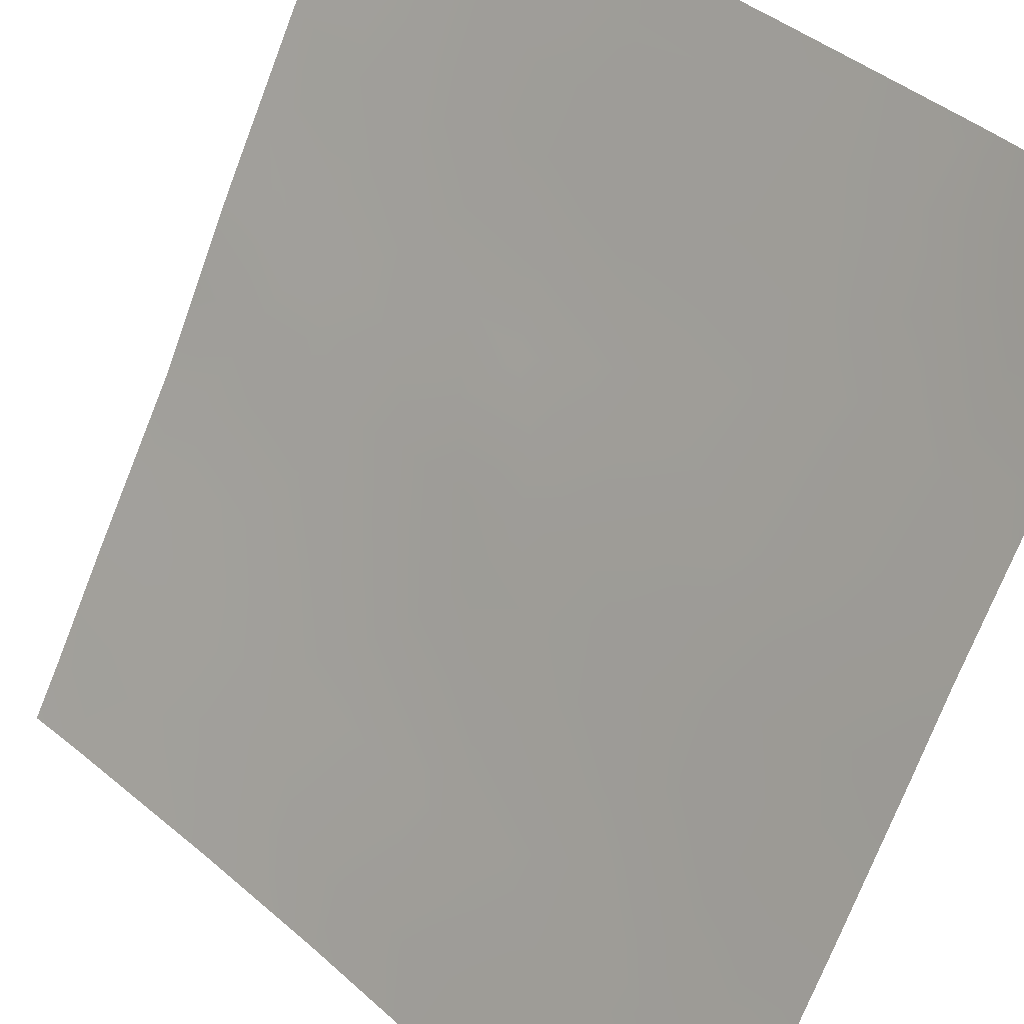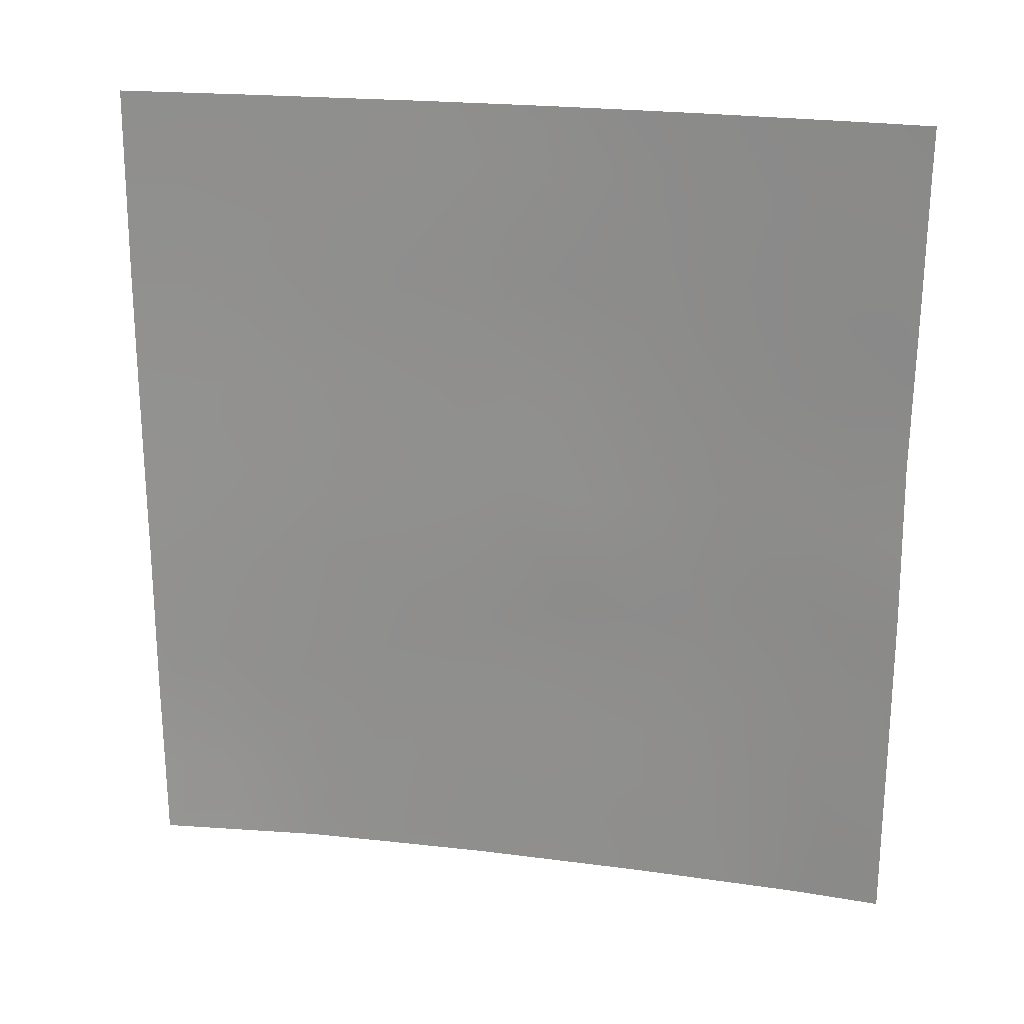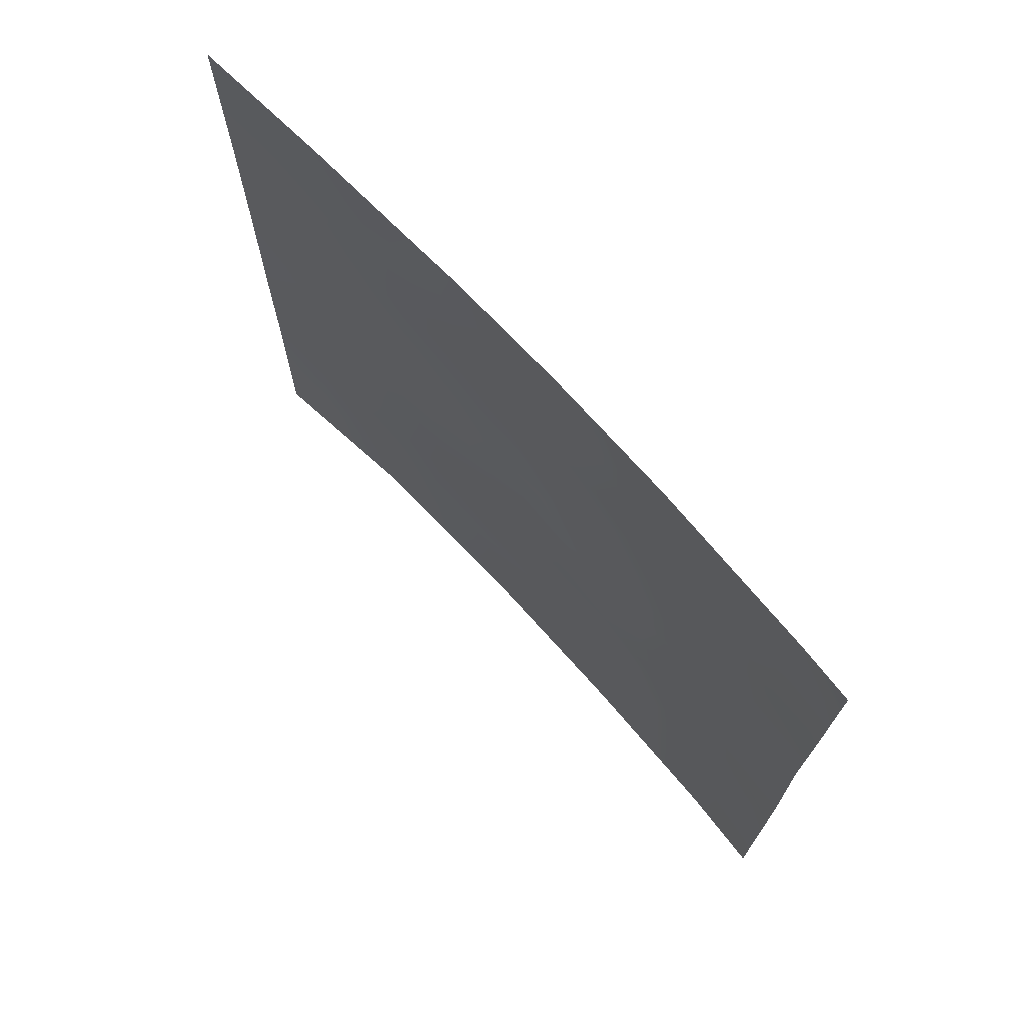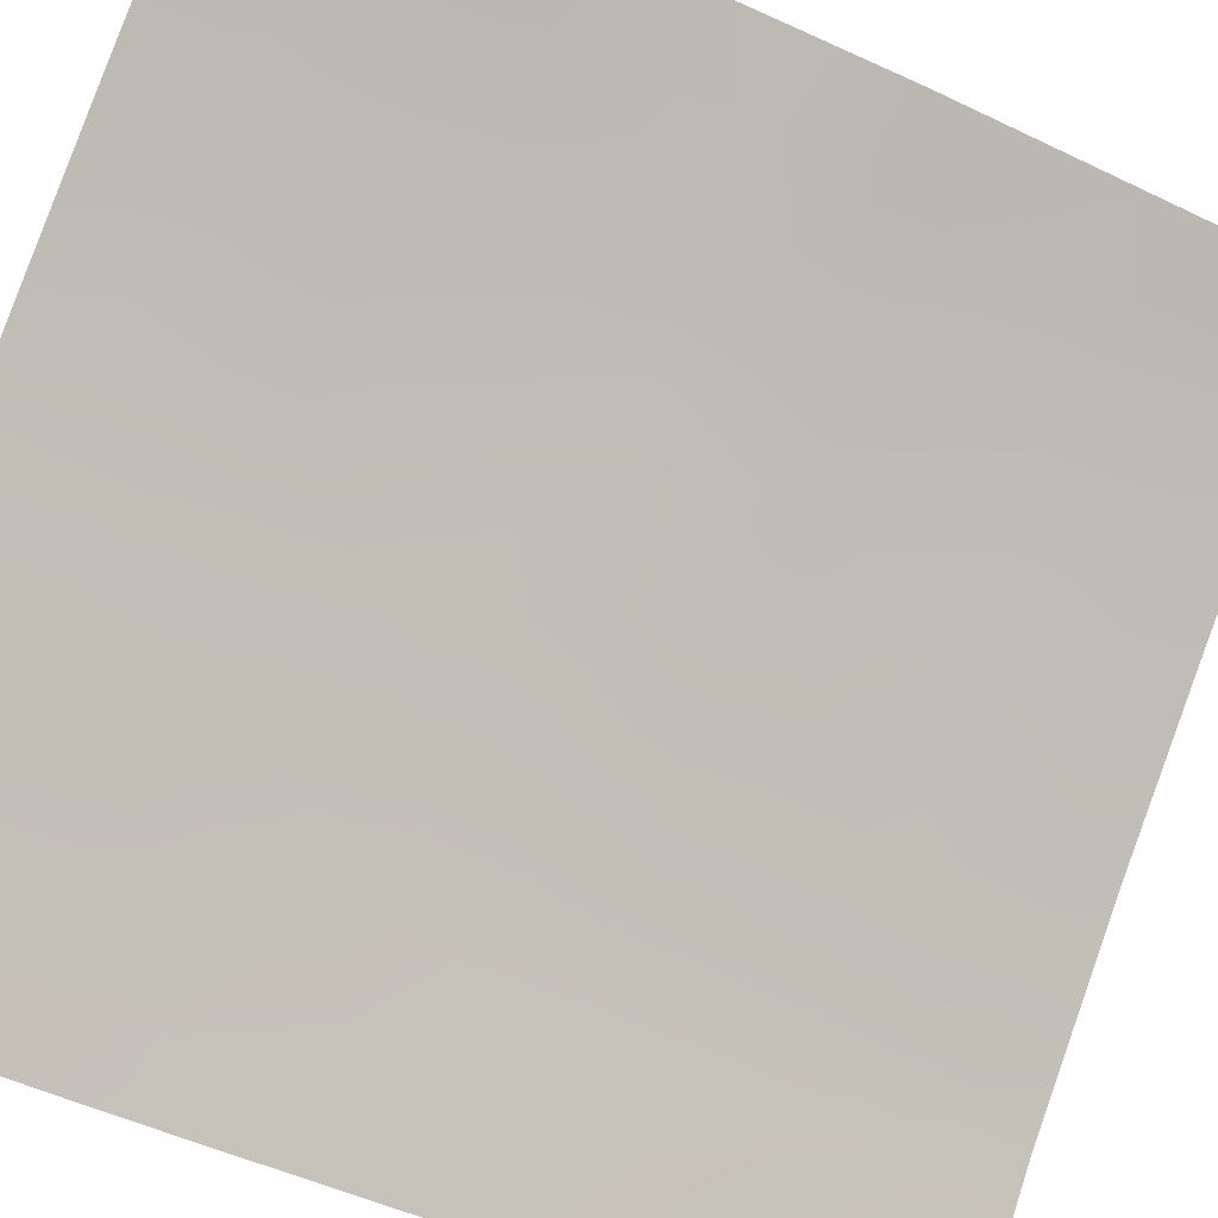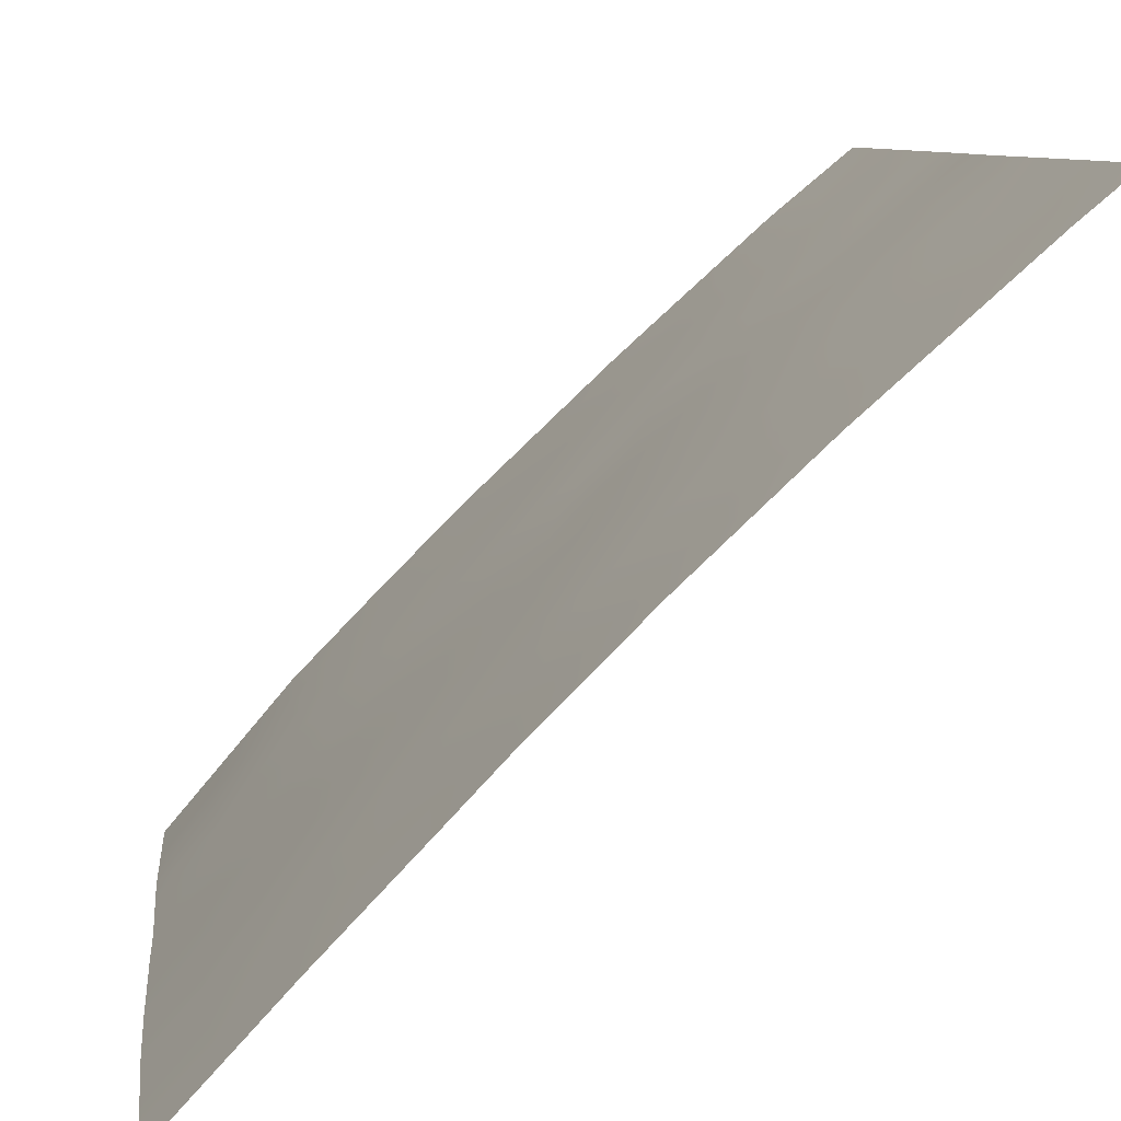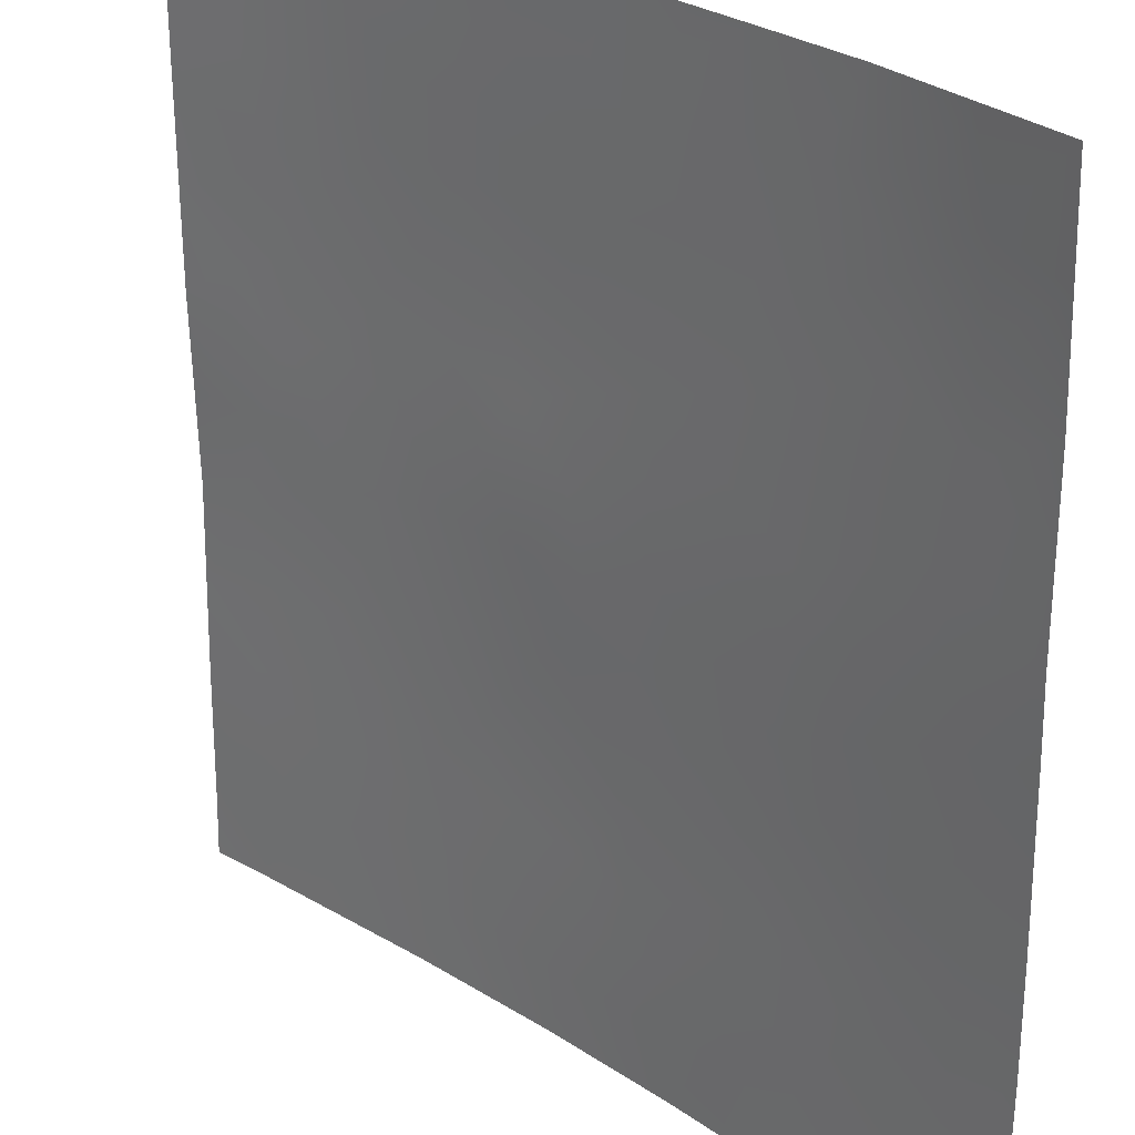
<metadata>
{"format":"obj","ext":"obj","renderer":"f3d","projection":"perspective","resolution":1024,"background":"white","views":[{"elev":-70.8,"azim":159.2,"up":"+Y"},{"elev":22.1,"azim":56.5,"up":"+Z"},{"elev":72.0,"azim":91.6,"up":"+Z"},{"elev":-48.3,"azim":61.6,"up":"+Y"},{"elev":7.9,"azim":-5.9,"up":"+Y"},{"elev":-61.2,"azim":-179.7,"up":"+Y"}]}
</metadata>
<code>
v -38.41 35.85 -42.95
v -39 35.28 -41.31
v -43.35 30.72 -42.11
v -41.22 33.03 -44.03
v -40.02 34.27 -45.17
v -40.73 33.58 -49
v -43.33 30.72 -45.16
v -43.34 30.72 -44.1
v -39.79 34.54 -50
v -38.64 35.66 -46.49
v -43.34 30.72 -47.36
v -37.79 36.43 -48.4
v -35.15 38.72 -45.23
v -35.15 38.72 -47.61
v -41.53 32.76 -47.77
v -39.89 34.4 -43.04
v -39.21 35.05 -44.67
v -37.52 36.68 -44.76
v -40.88 33.44 -50
v -41.77 32.52 -50
v -37 37.15 -42.72
v -36.15 37.9 -50
v -43.35 30.72 -40.71
v -42.23 31.93 -41.12
v -41.14 33.1 -42.01
v -37.55 36.64 -41.86
v -35.14 38.72 -40.42
v -36.31 37.7 -39.02
v -36.55 37.52 -41.06
v -40.24 33.99 -38
v -40.83 33.36 -38
v -40.91 33.31 -39.99
v -38.98 35.24 -38
v -35.7 38.21 -38
v -35.12 38.72 -38.76
v -37.62 36.58 -50
v -35.1 38.72 -38
v -35.16 38.72 -50
v -38.05 36.19 -50
v -43.31 30.72 -38.15
v -37.56 36.57 -38
v -43.3 30.72 -50
v -41.95 32.19 -38
v -43.3 30.72 -38
v -35.19 38.72 -42.89
v -42.26 31.9 -42.96
v -39.52 34.74 -39.64
v -39.81 34.47 -41.19
v -37.94 36.26 -39.8
v -42.12 32.03 -39.14
v -41.35 32.92 -45.9
v -40.2 34.11 -47.03
v -39.13 35.18 -48.44
v -36.95 37.21 -46.93
v -43.35 30.72 -43.11
v -42.81 31.3 -42.85
v -40.63 33.64 -44.59
v -41.28 32.98 -44.98
v -40.69 33.59 -45.54
v -40.77 33.52 -46.44
v -40.09 34.21 -46.12
v -42.52 31.61 -44.81
v -42.61 31.53 -45.77
v -39.42 34.9 -49.26
v -39.88 34.43 -48.59
v -40.16 34.17 -49.44
v -35.15 38.72 -46.42
v -35.72 38.25 -45.63
v -35.71 38.26 -46.6
v -38.92 35.36 -50
v -38.62 35.65 -49.22
v -38.14 36.11 -47.55
v -38.89 35.41 -47.54
v -38.4 35.86 -48.41
v -39.11 35.16 -42.97
v -39.39 34.88 -43.76
v -38.73 35.53 -43.78
v -38.35 35.89 -44.66
v -38 36.23 -43.79
v -41.45 32.85 -48.97
v -41.01 33.3 -48.29
v -40.38 33.94 -47.94
v -40.88 33.42 -47.34
v -41.92 32.28 -45.37
v -41.85 32.34 -44.43
v -35.66 38.31 -42.73
v -36.49 37.59 -43.33
v -35.95 38.06 -43.94
v -40.33 33.99 -50
v -42.28 31.88 -42.09
v -41.74 32.46 -42.51
v -41.69 32.52 -41.52
v -39.44 34.85 -42.13
v -40.06 34.22 -42.07
v -39.23 35.03 -40.46
v -38.5 35.74 -40.57
v -38.79 35.44 -39.69
v -35.75 38.19 -39.84
v -36.46 37.59 -40.12
v -35.83 38.14 -40.82
v -38.73 35.54 -42.15
v -40.71 33.5 -38.94
v -43.34 30.72 -46.26
v -39.64 34.67 -47.7
v -39.98 34.31 -44.15
v -38.48 35.73 -38.86
v -39.21 35.03 -38.84
v -42.16 32.08 -49.2
v -42.16 32.07 -48.32
v -39.46 34.85 -46.77
v -41.43 32.84 -46.81
v -36.42 37.67 -46.06
v -36.12 37.91 -47.25
v -36.24 37.81 -44.95
v -43.35 30.72 -41.41
v -42.81 31.31 -41.71
v -42.79 31.33 -40.83
v -39.91 34.33 -38.85
v -40.21 34.03 -39.7
v -36.88 37.24 -50
v -37.21 36.95 -48.93
v -37.92 36.31 -49.19
v -37.75 36.48 -46.71
v -37.27 36.92 -45.88
v -38.06 36.2 -45.65
v -36.76 37.35 -44.33
v -36.85 37.28 -45.2
v -39.37 34.92 -45.79
v -38.75 35.53 -45.43
v -35.88 38.11 -48.31
v -35.77 38.2 -49.25
v -35.16 38.72 -48.8
v -35.62 38.29 -39.04
v -35.13 38.72 -39.59
v -42.18 31.98 -40.17
v -42.75 31.35 -39.85
v -42.54 31.62 -50
v -42.73 31.41 -49.02
v -37.04 37.05 -38.67
v -36.63 37.39 -38
v -42.69 31.4 -38.7
v -42.62 31.45 -38
v -41.43 32.74 -38.61
v -41.39 32.78 -38
v -42.72 31.43 -47.93
v -43.32 30.72 -48.68
v -39.61 34.61 -38
v -38.27 35.91 -38
v -37.73 36.43 -38.82
v -35.16 38.72 -41.65
v -35.96 38.04 -41.88
v -36.74 37.37 -41.9
v -40.58 33.69 -43.57
v -40.57 33.69 -42.54
v -41.18 33.06 -43.03
v -40.54 33.72 -41.54
v -35.17 38.72 -44.06
v -37.72 36.49 -42.87
v -37.26 36.91 -43.67
v -38.13 36.11 -42.22
v -38.3 35.95 -41.45
v -37.17 36.97 -41.22
v -37.11 37 -39.49
v -42.43 31.72 -43.8
v -41.79 32.4 -43.48
v -36.67 37.44 -48
v -39.83 34.43 -40.32
v -37.79 36.41 -40.83
v -42.1 32.12 -47.28
v -41.05 33.18 -40.99
v -41.59 32.6 -40.52
v -37.18 36.95 -40.41
v -40.41 33.84 -40.58
v -41.5 32.69 -39.55
v -41.99 32.22 -46.29
v -43.33 30.72 -39.43
v -37.41 36.79 -47.75
v -36.44 37.64 -49.05
v -42.67 31.48 -46.8
v -36.33 37.73 -42.53
v -42.98 31.11 -44.03
v -35.62 38.32 -44.74
f 57 58 59
f 60 61 59
f 64 65 66
f 67 68 69
f 70 71 64
f 72 73 74
f 75 76 77
f 78 79 77
f 81 82 83
f 84 58 85
f 86 87 88
f 19 66 6
f 90 91 92
f 93 48 94
f 95 96 97
f 98 99 100
f 75 101 93
f 103 179 63
f 65 104 82
f 105 17 76
f 106 107 97
f 108 80 109
f 73 110 104
f 111 83 60
f 69 112 113
f 115 116 117
f 56 90 116
f 118 102 119
f 36 120 121
f 37 34 35
f 123 124 125
f 128 129 17
f 125 78 129
f 130 131 132
f 98 134 133
f 135 136 117
f 137 108 138
f 139 28 140
f 141 43 142
f 143 31 144
f 138 145 146
f 107 147 118
f 148 106 149
f 150 100 151
f 151 152 180
f 153 154 155
f 94 156 154
f 157 88 182
f 158 79 159
f 26 160 158
f 161 101 160
f 162 26 152
f 139 149 163
f 164 85 165
f 87 159 126
f 166 130 113
f 95 167 48
f 165 155 91
f 96 161 168
f 170 171 92
f 172 168 162
f 173 167 119
f 143 174 102
f 174 135 171
f 172 99 163
f 169 111 175
f 84 63 175
f 179 145 169
f 141 176 136
f 153 57 105
f 156 173 170
f 61 110 128
f 121 166 177
f 177 123 72
f 71 122 74
f 112 127 124
f 3 55 56
f 55 8 181
f 5 57 59
f 57 4 58
f 59 58 51
f 51 60 59
f 60 52 61
f 59 61 5
f 9 64 66
f 64 53 65
f 66 65 6
f 14 67 69
f 67 13 68
f 69 68 112
f 9 70 64
f 70 39 71
f 64 71 53
f 12 72 74
f 72 10 73
f 74 73 53
f 1 75 77
f 75 16 76
f 77 76 17
f 17 78 77
f 78 18 79
f 77 79 1
f 20 19 80
f 80 19 6
f 80 81 15
f 15 81 83
f 81 6 82
f 83 82 52
f 84 51 58
f 85 58 4
f 19 89 66
f 89 9 66
f 24 90 92
f 90 46 91
f 92 91 25
f 16 93 94
f 93 2 48
f 47 95 97
f 95 2 96
f 97 96 49
f 27 98 100
f 98 28 99
f 100 99 29
f 16 75 93
f 75 1 101
f 93 101 2
f 30 31 102
f 7 103 63
f 103 11 179
f 6 65 82
f 65 53 104
f 82 104 52
f 16 105 76
f 105 5 17
f 49 106 97
f 106 33 107
f 97 107 47
f 145 138 109
f 108 20 80
f 109 80 15
f 53 73 104
f 73 10 110
f 104 110 52
f 51 111 60
f 111 15 83
f 60 83 52
f 14 69 113
f 113 112 54
f 68 13 182
f 23 115 117
f 115 3 116
f 117 116 24
f 3 56 116
f 56 46 90
f 116 90 24
f 47 118 119
f 118 30 102
f 119 102 32
f 120 178 121
f 131 178 22
f 121 12 122
f 121 122 36
f 10 123 125
f 123 54 124
f 125 124 18
f 112 68 114
f 127 114 126
f 127 126 18
f 5 128 17
f 128 10 129
f 10 125 129
f 125 18 78
f 129 78 17
f 14 130 132
f 130 178 131
f 132 131 38
f 34 133 35
f 133 34 28
f 28 98 133
f 98 27 134
f 133 134 35
f 36 122 39
f 24 135 117
f 135 50 136
f 117 136 23
f 42 137 138
f 137 20 108
f 138 108 109
f 41 139 140
f 140 28 34
f 43 141 50
f 40 141 142
f 142 44 40
f 50 143 43
f 144 43 143
f 7 62 181
f 42 138 146
f 146 145 11
f 47 107 118
f 107 33 147
f 118 147 30
f 41 148 149
f 148 33 106
f 149 106 49
f 45 150 86
f 150 27 100
f 151 100 29
f 151 29 152
f 86 180 87
f 4 153 155
f 153 16 154
f 155 154 25
f 16 94 154
f 94 48 156
f 154 156 25
f 21 158 159
f 158 1 79
f 159 79 18
f 21 26 158
f 158 160 1
f 26 161 160
f 161 2 101
f 160 101 1
f 29 162 152
f 152 26 21
f 28 139 163
f 139 41 149
f 163 149 49
f 46 164 165
f 165 85 4
f 88 87 126
f 87 21 159
f 126 159 18
f 54 166 113
f 166 178 130
f 113 130 14
f 2 95 48
f 95 47 167
f 46 165 91
f 165 4 155
f 91 155 25
f 49 96 168
f 96 2 161
f 168 161 26
f 145 109 169
f 109 15 169
f 25 170 92
f 170 32 171
f 92 171 24
f 131 22 38
f 29 172 162
f 172 49 168
f 162 168 26
f 32 173 119
f 173 48 167
f 119 167 47
f 31 143 102
f 143 50 174
f 102 174 32
f 32 174 171
f 174 50 135
f 171 135 24
f 49 172 163
f 172 29 99
f 163 99 28
f 169 15 111
f 175 111 51
f 51 84 175
f 84 62 63
f 175 179 169
f 179 11 145
f 50 141 136
f 141 40 176
f 136 176 23
f 16 153 105
f 153 4 57
f 105 57 5
f 25 156 170
f 156 48 173
f 170 173 32
f 5 61 128
f 61 52 110
f 128 110 10
f 12 121 177
f 177 166 54
f 12 177 72
f 177 54 123
f 72 123 10
f 53 71 74
f 71 39 122
f 74 122 12
f 54 112 124
f 124 127 18
f 178 120 22
f 62 84 85
f 7 63 62
f 112 114 127
f 7 181 8
f 164 62 85
f 62 164 181
f 63 179 175
f 121 178 166
f 56 55 181
f 46 56 164
f 151 180 86
f 182 88 114
f 182 13 157
f 114 88 126
f 180 21 87
f 21 180 152
f 68 182 114
f 181 164 56
f 88 45 86
f 157 45 88
f 80 6 81
f 86 150 151

</code>
